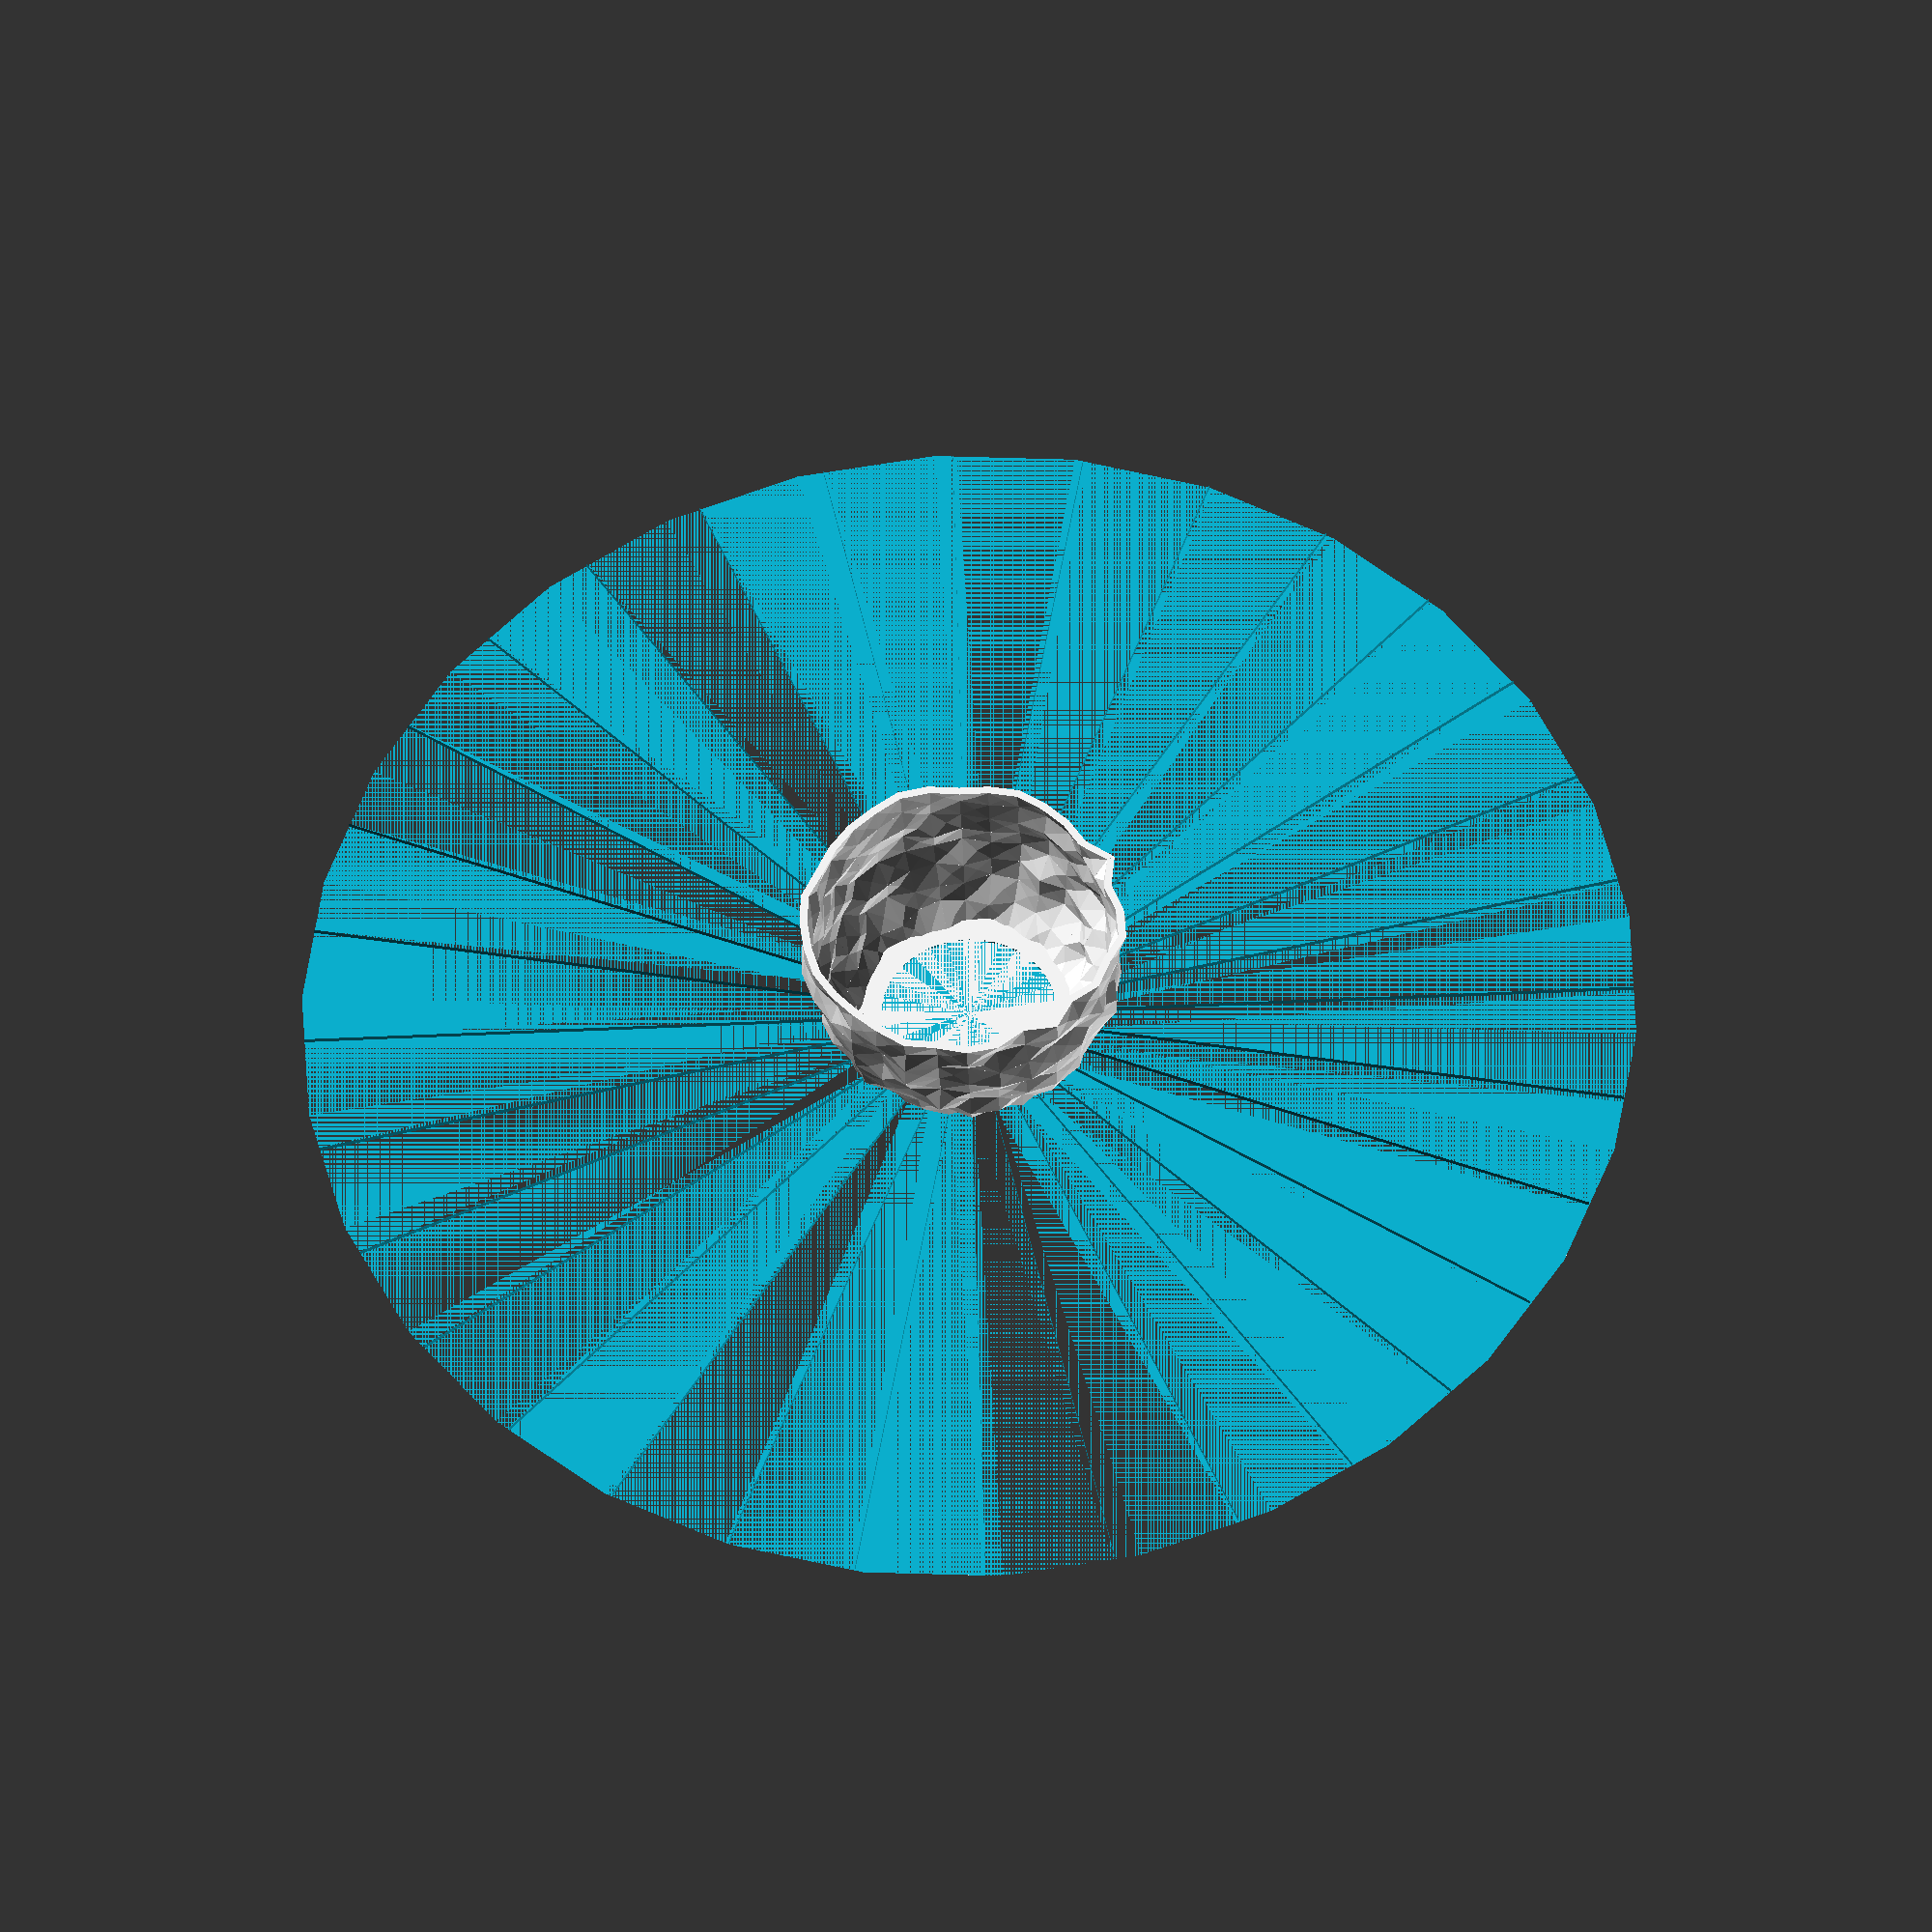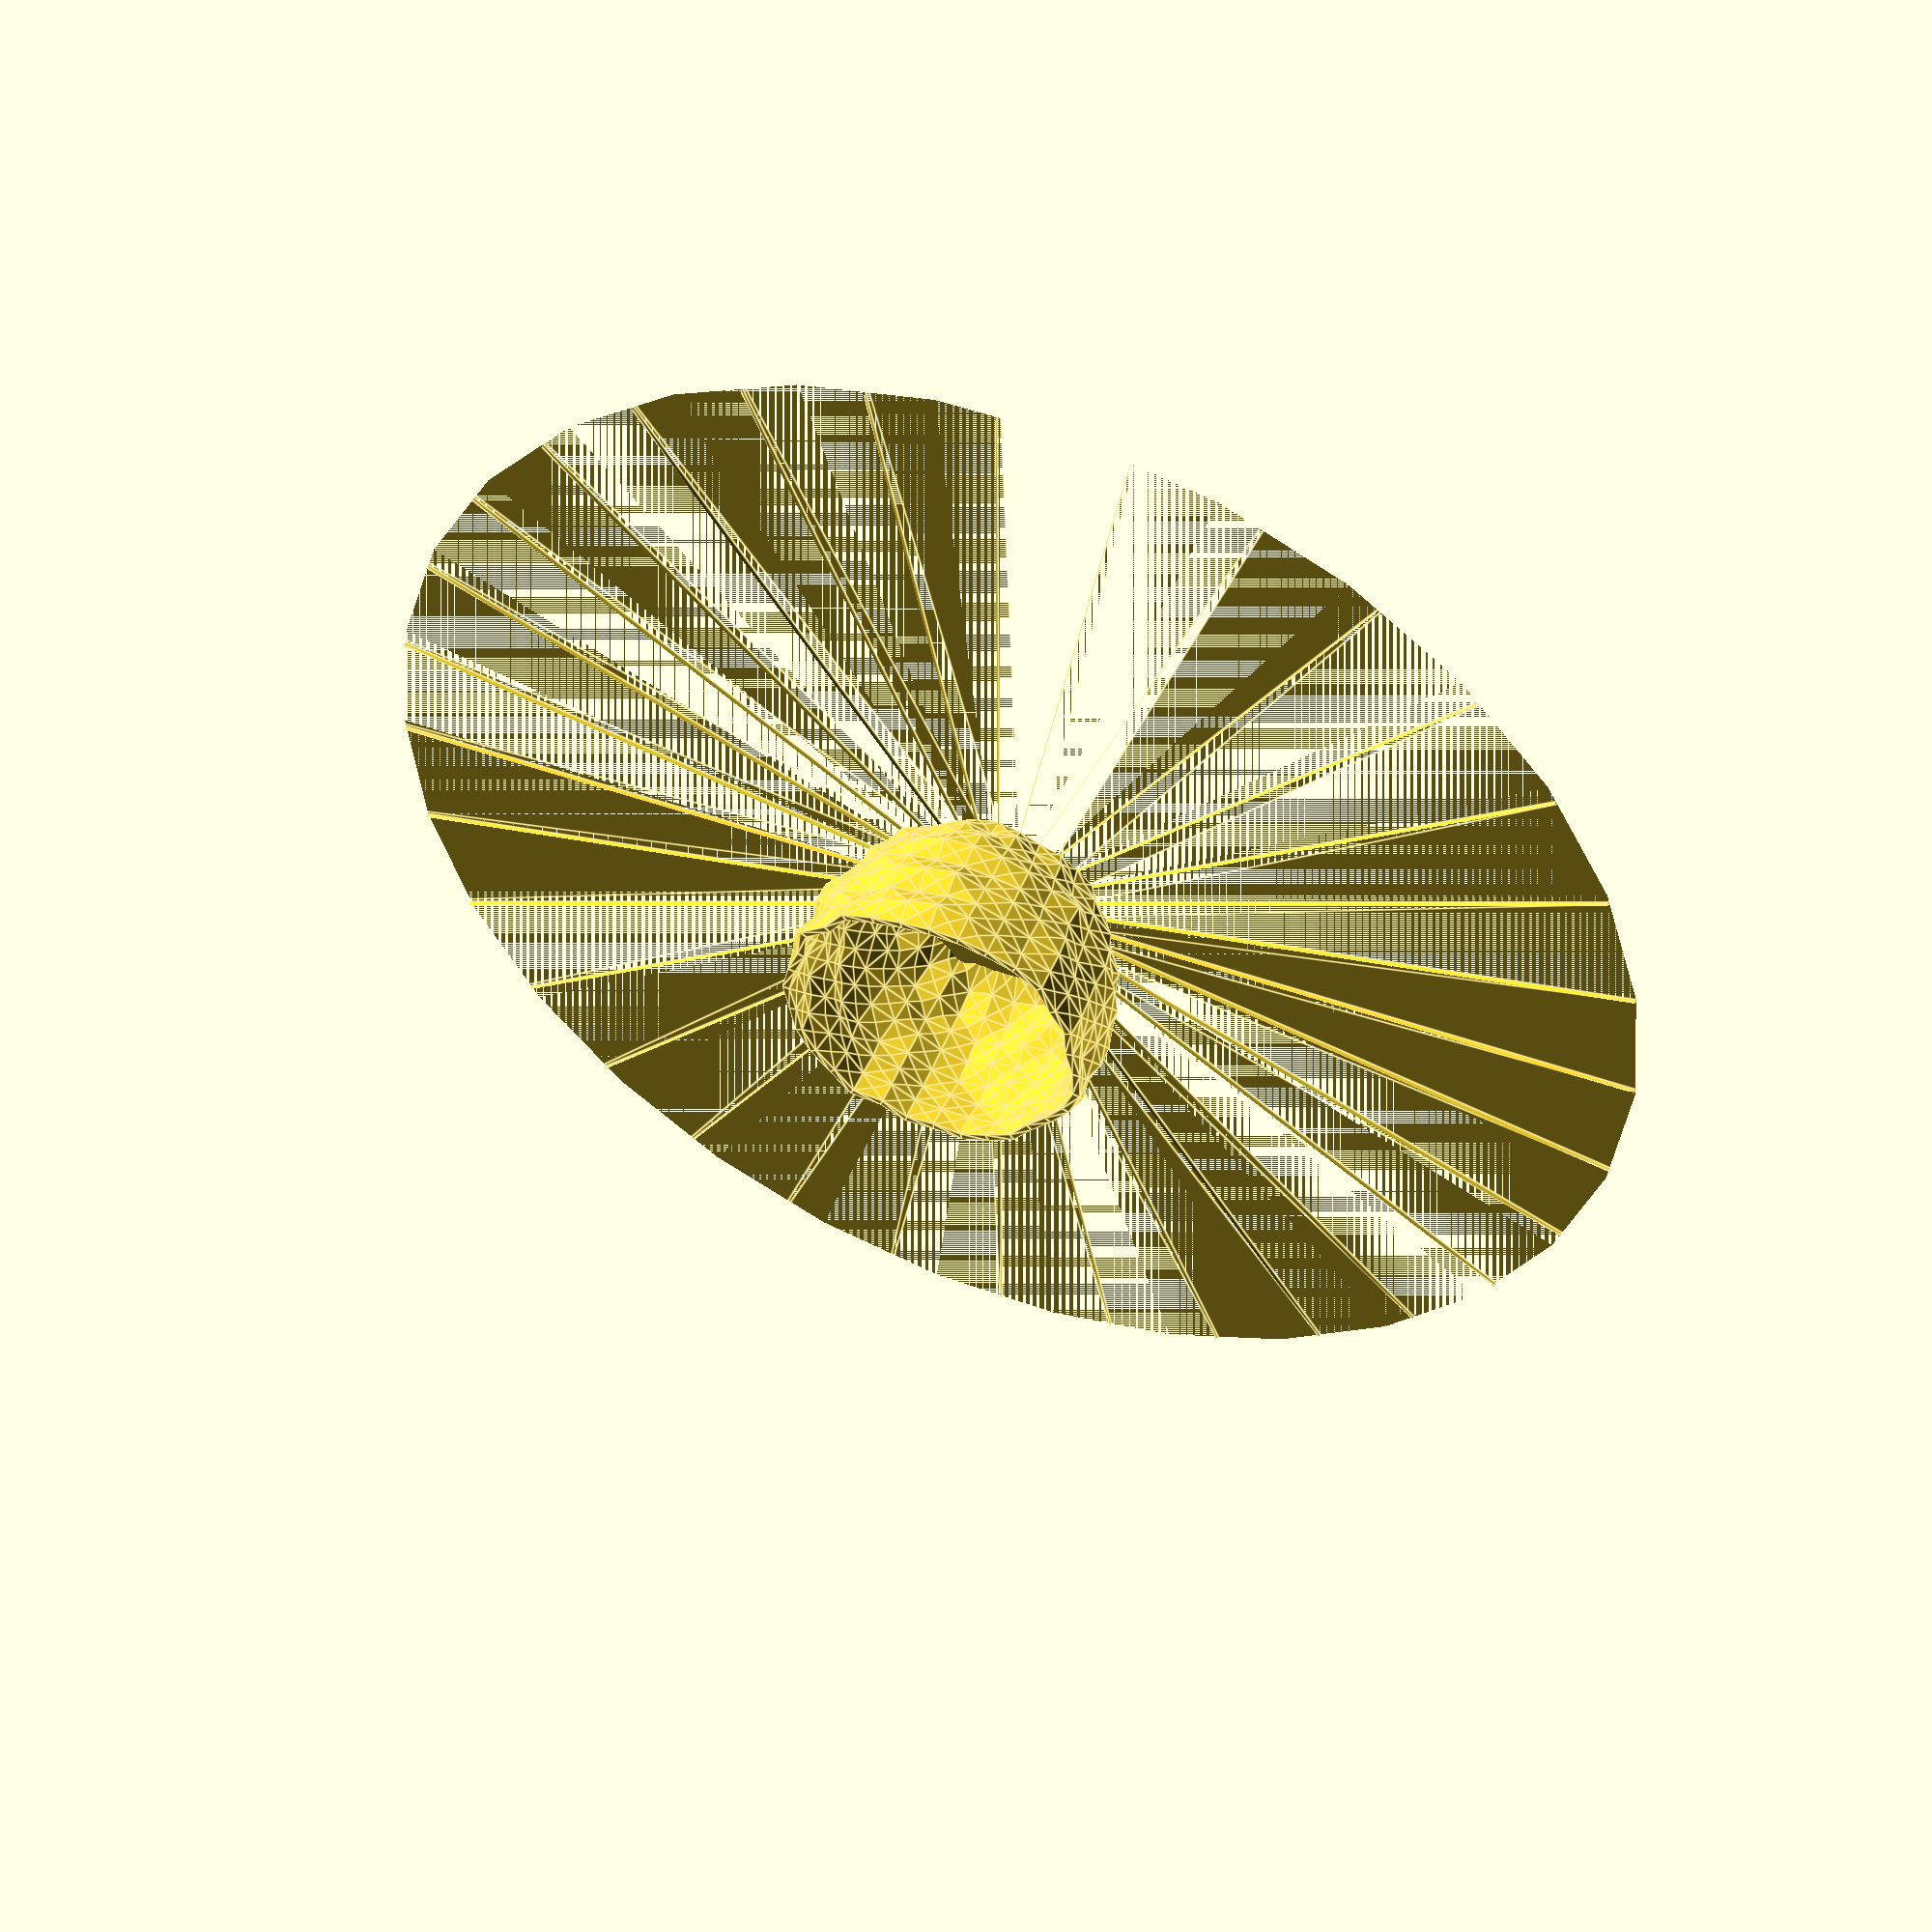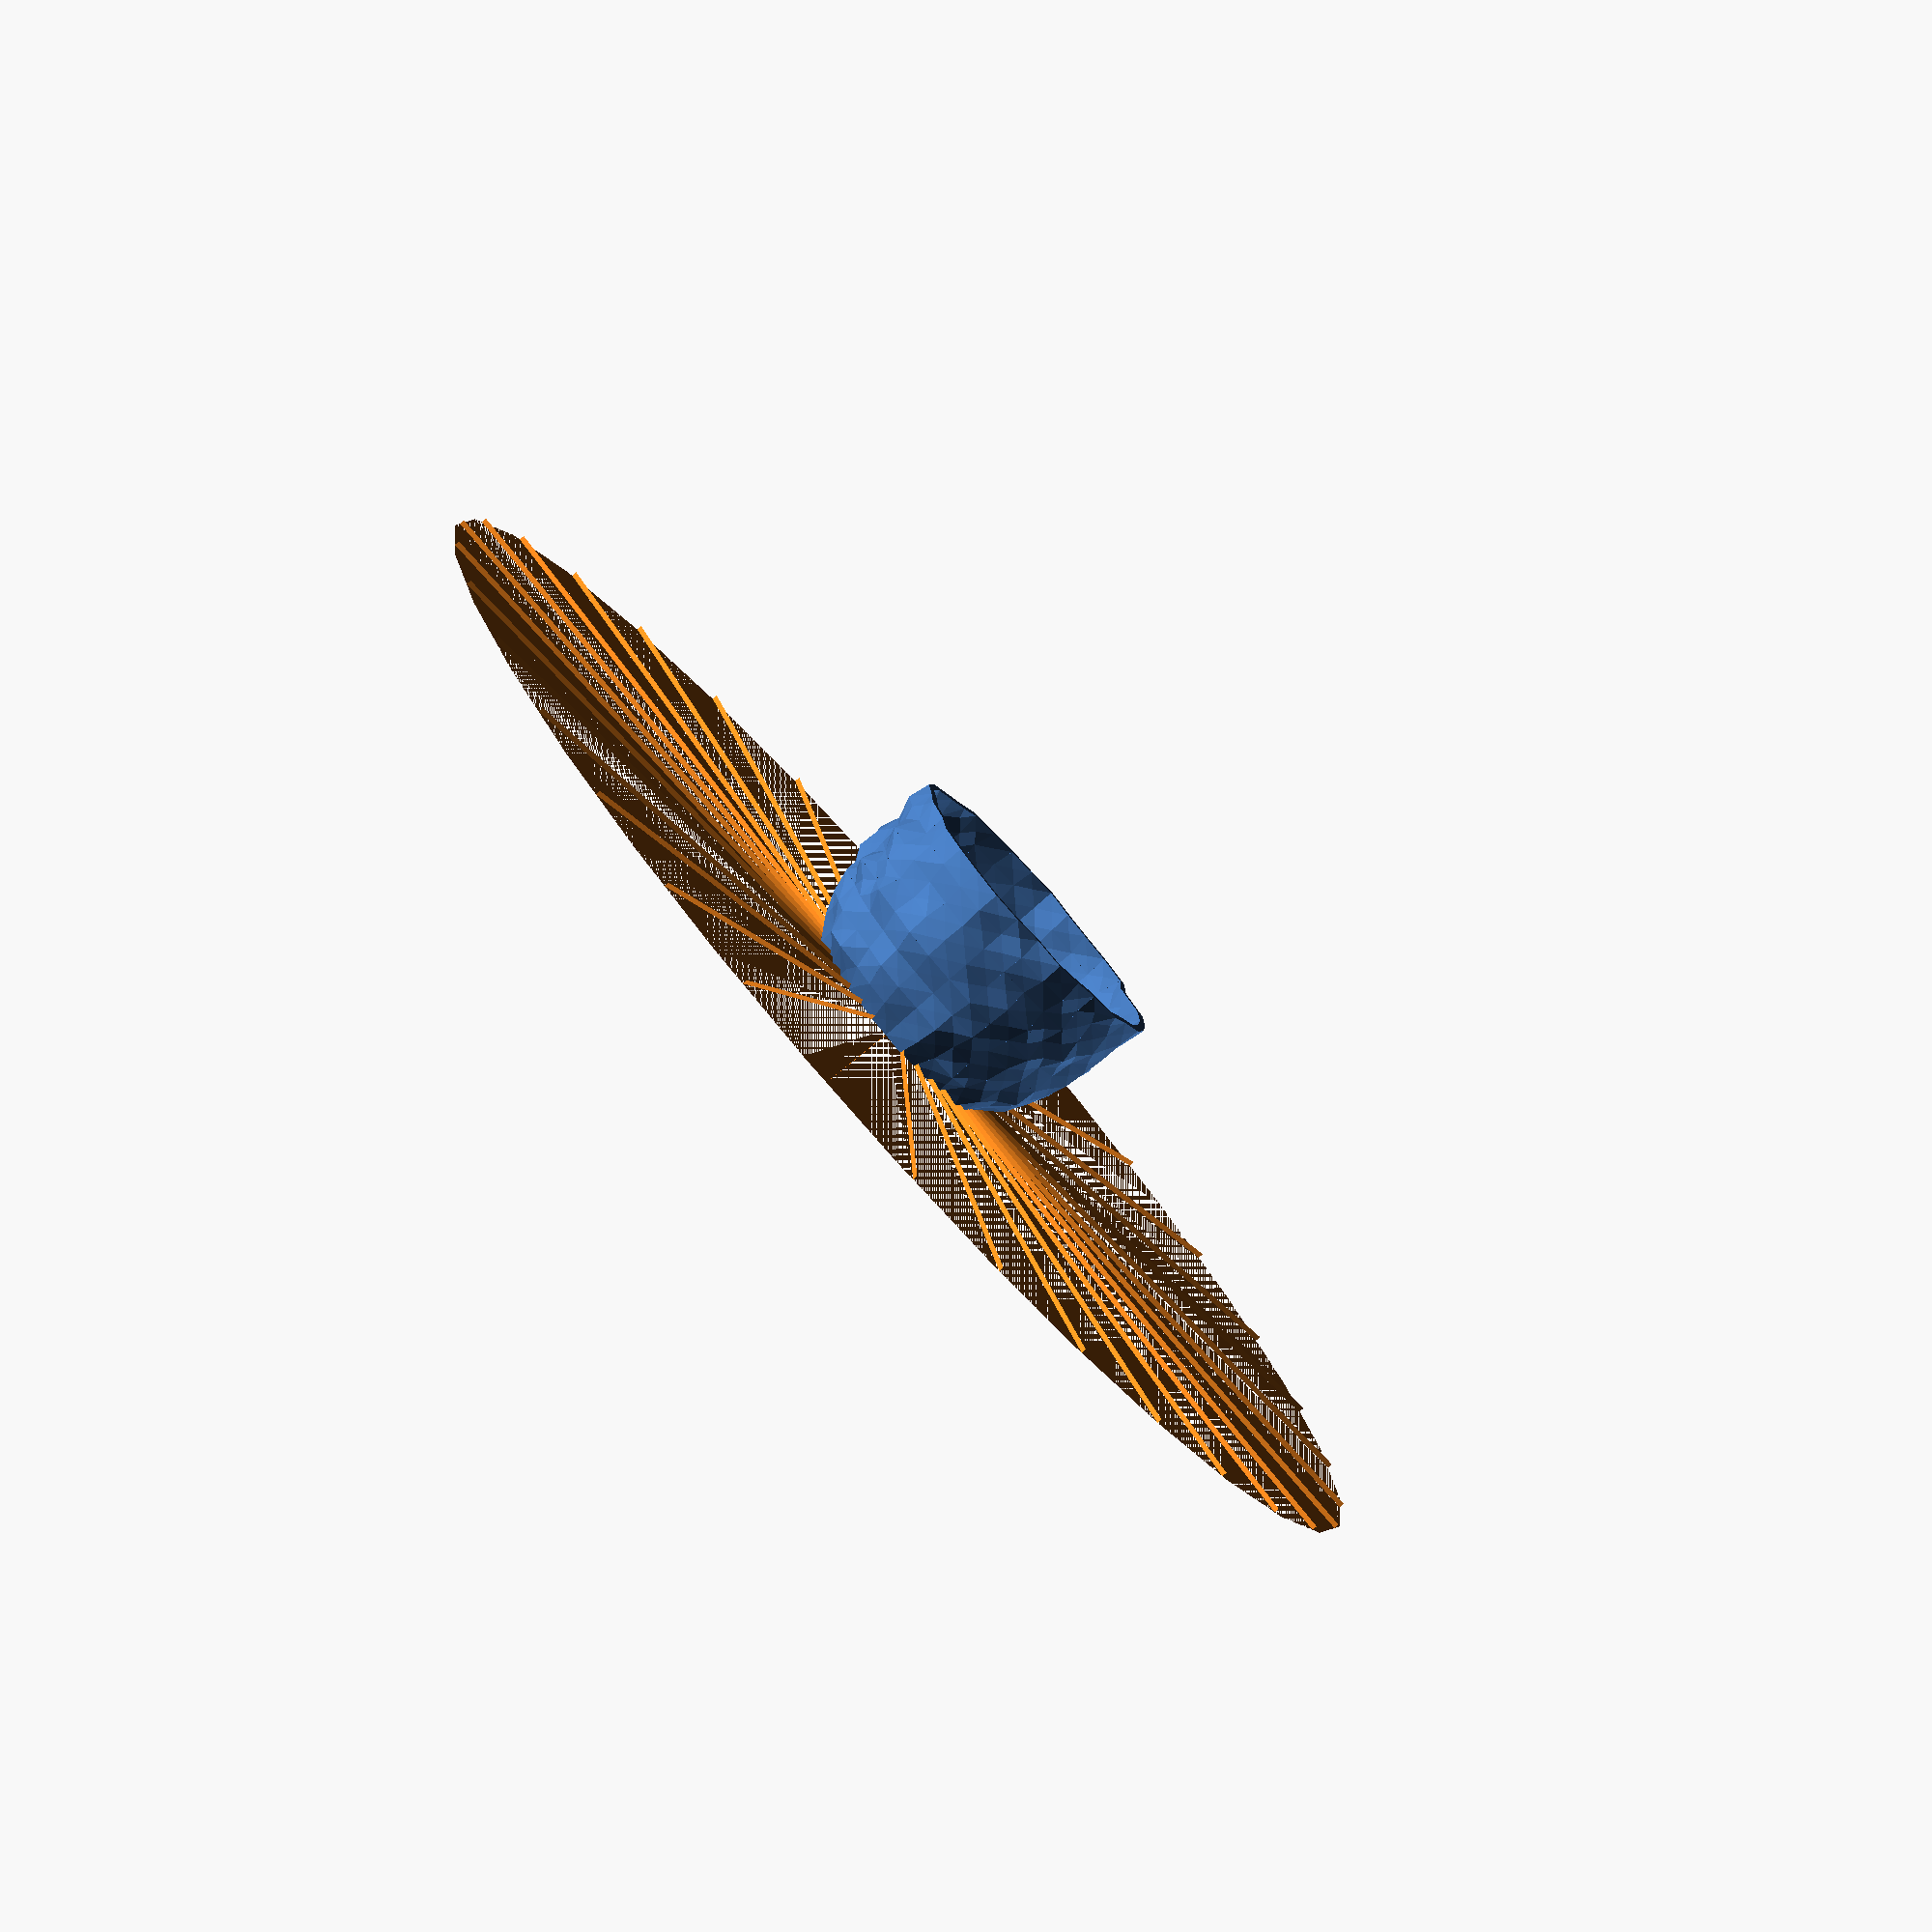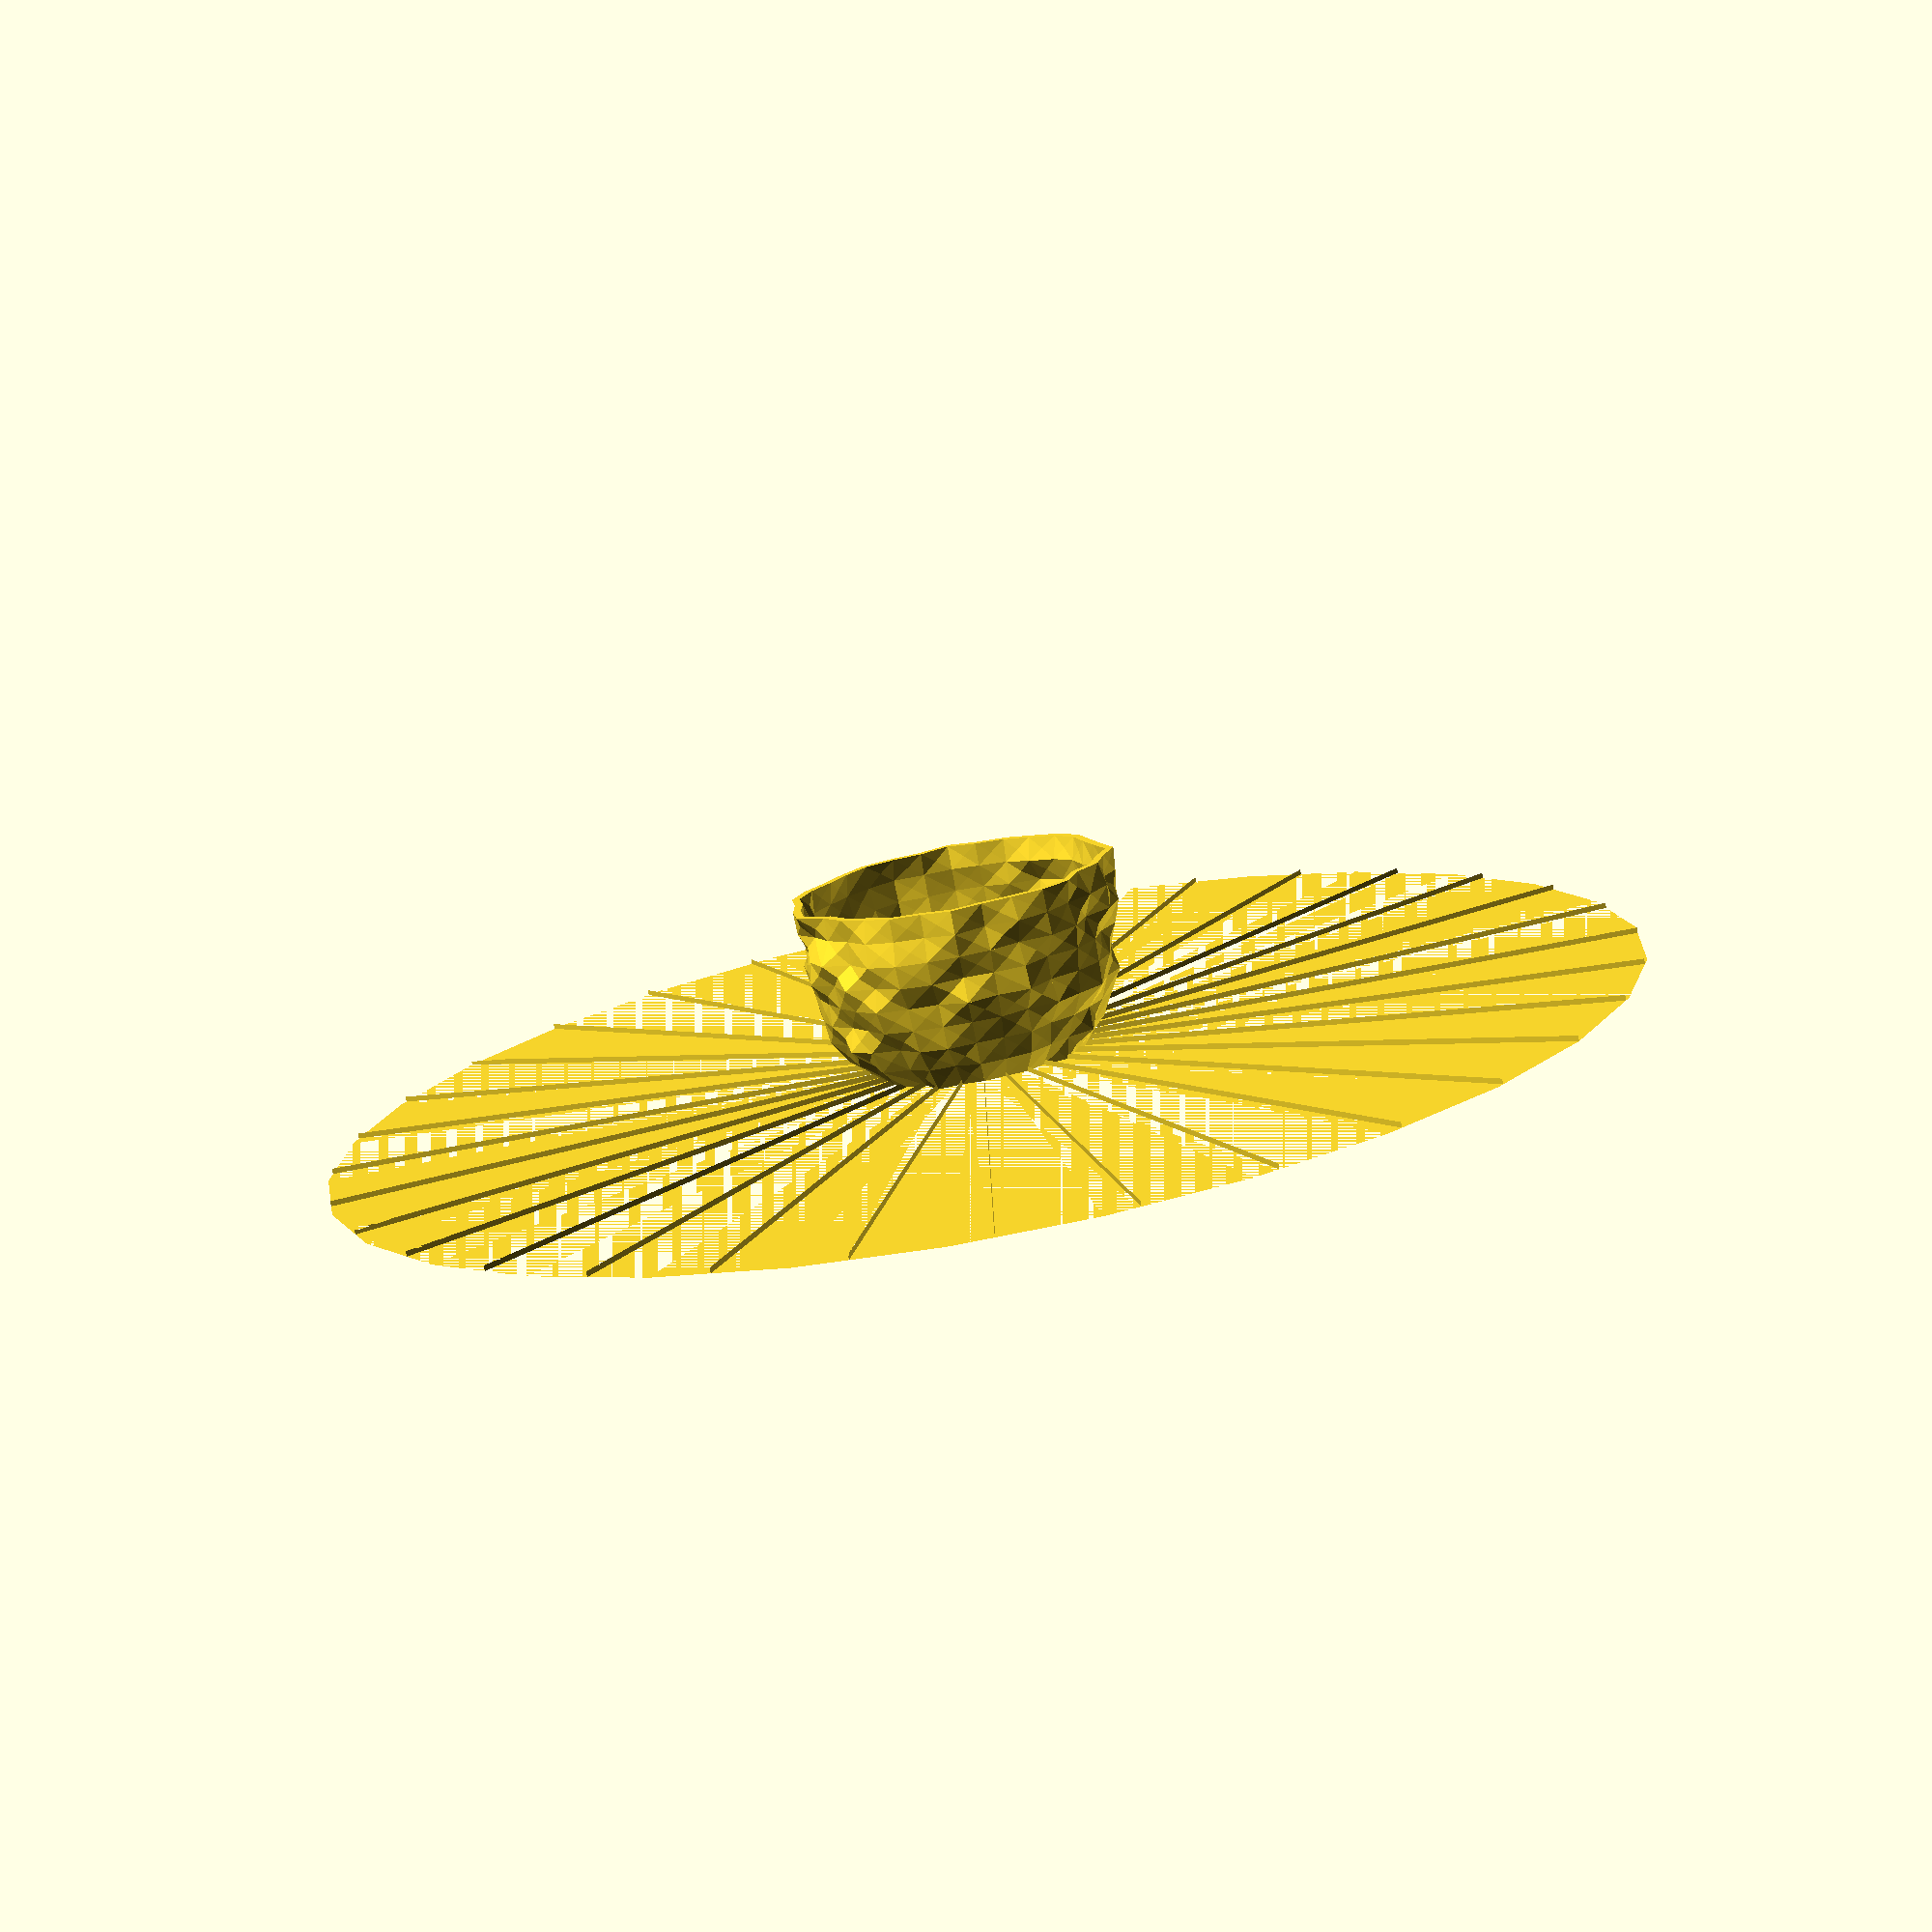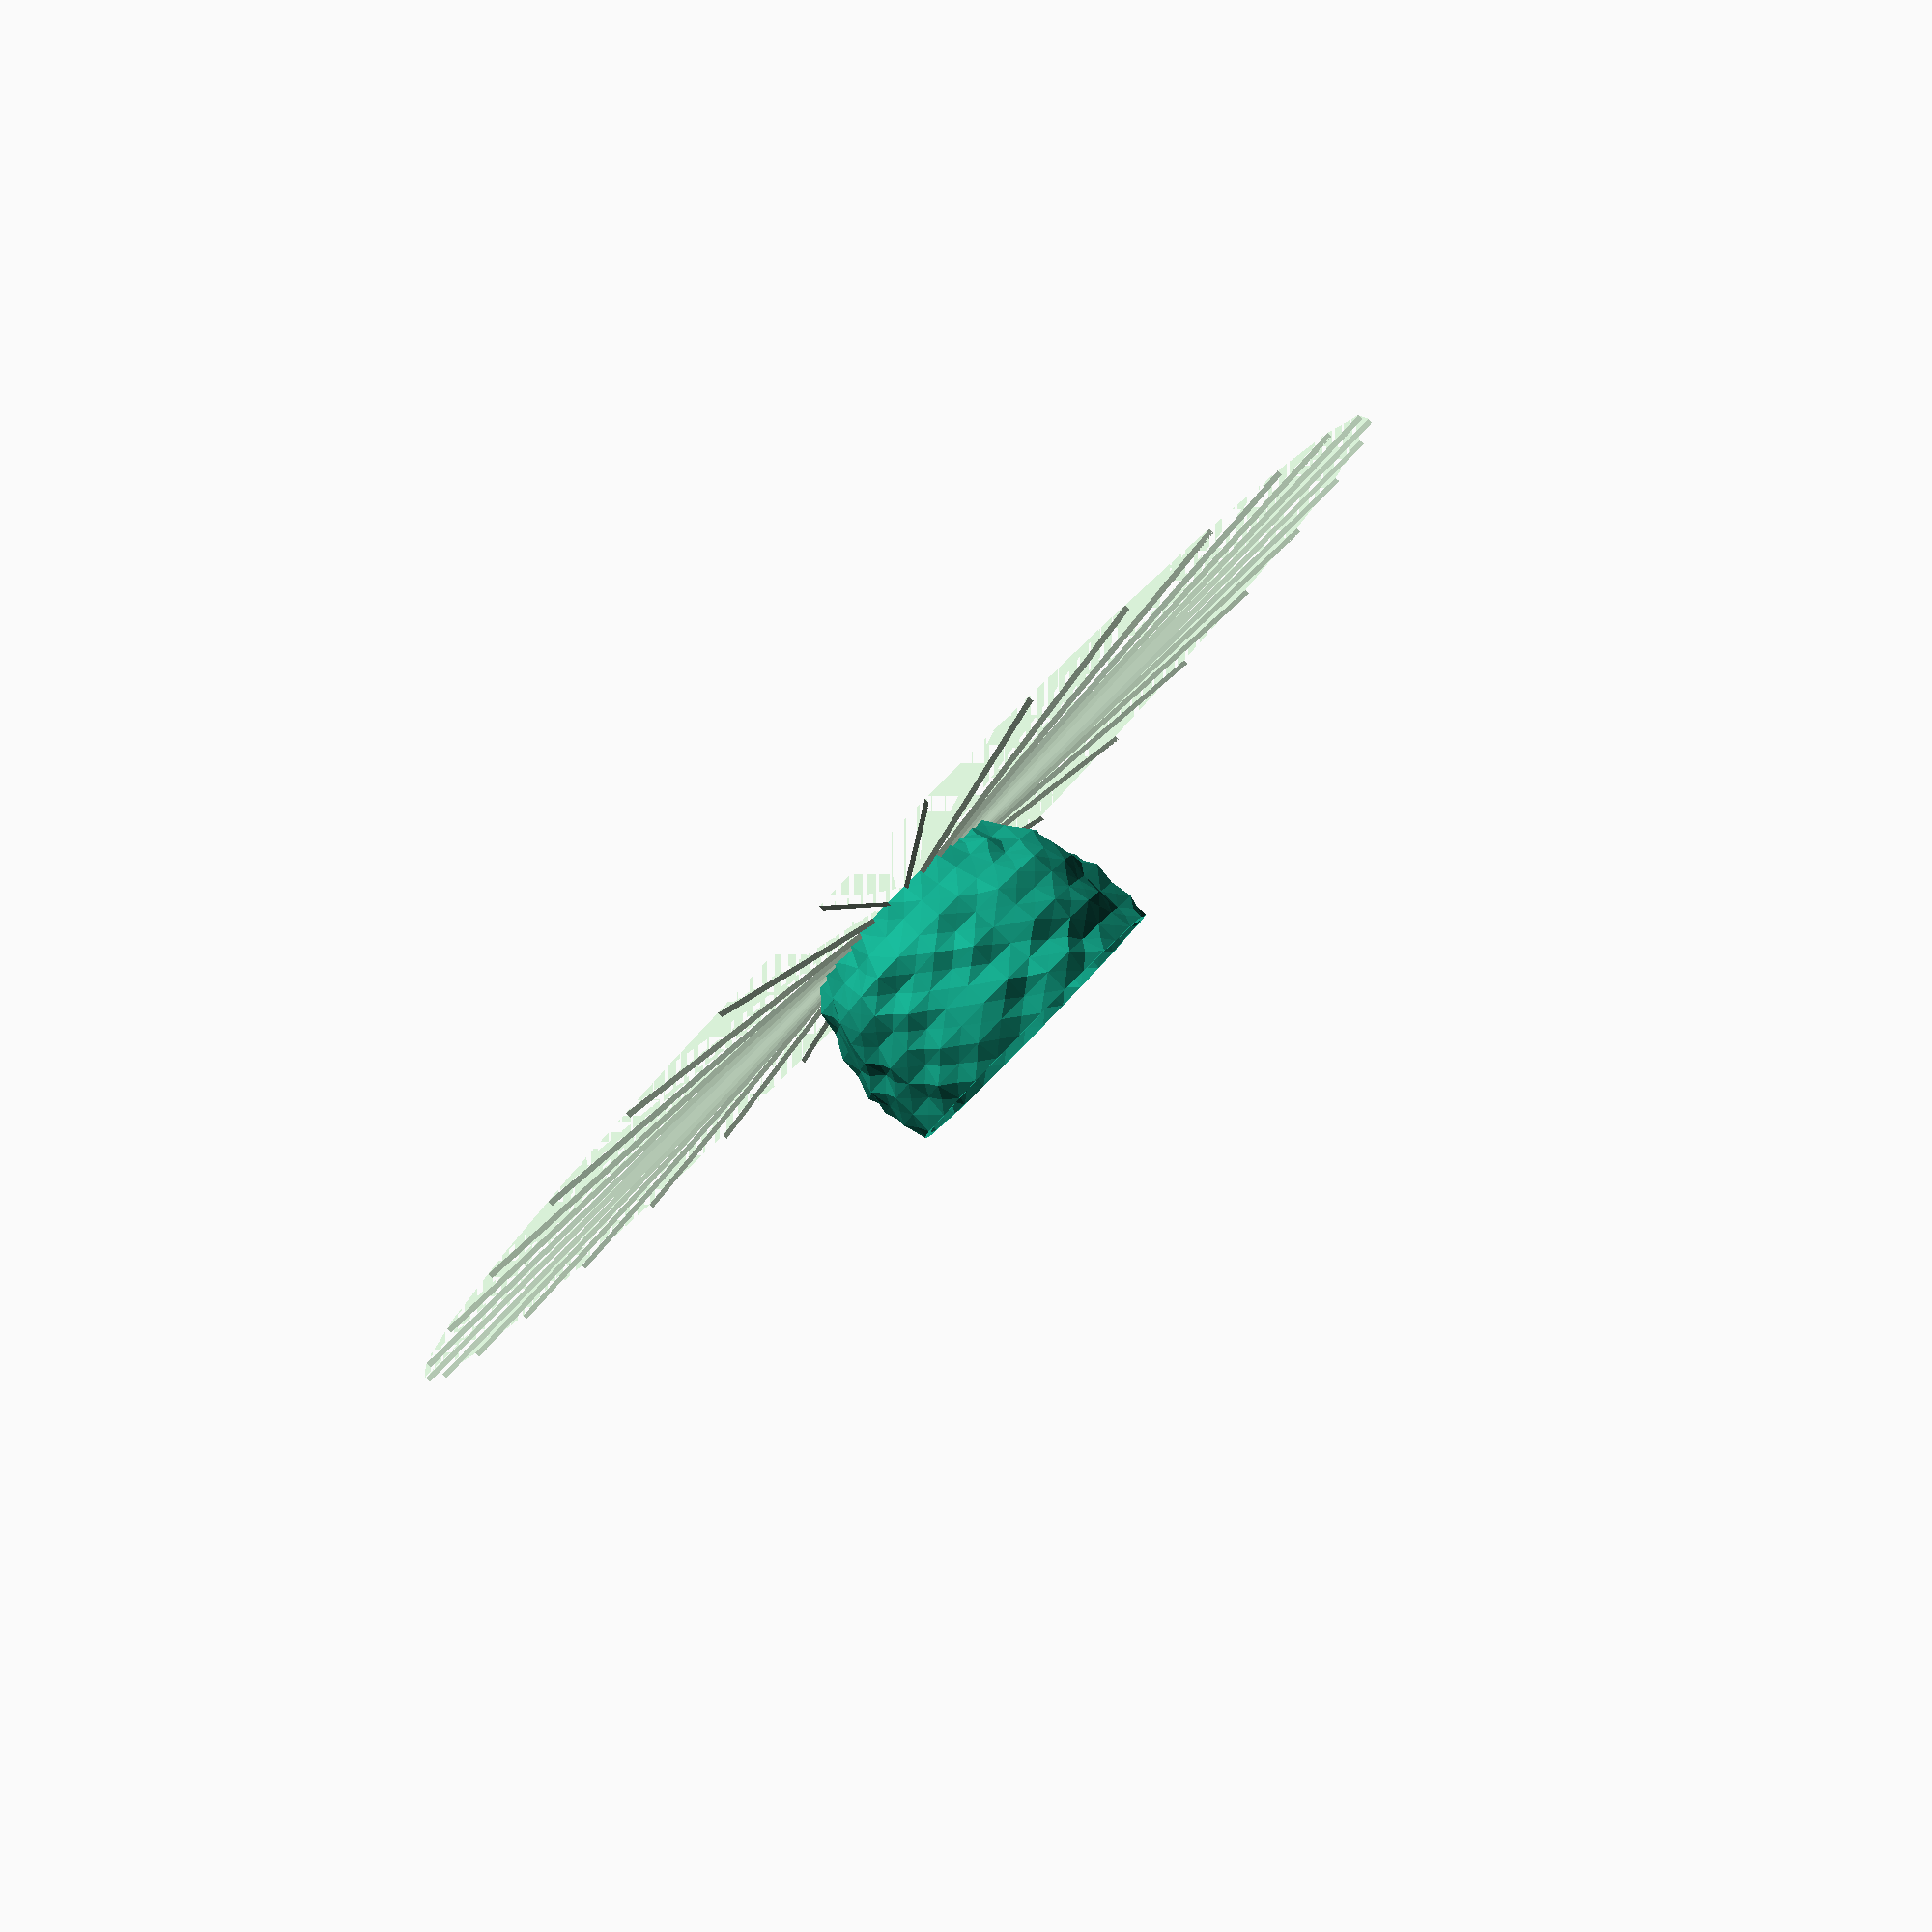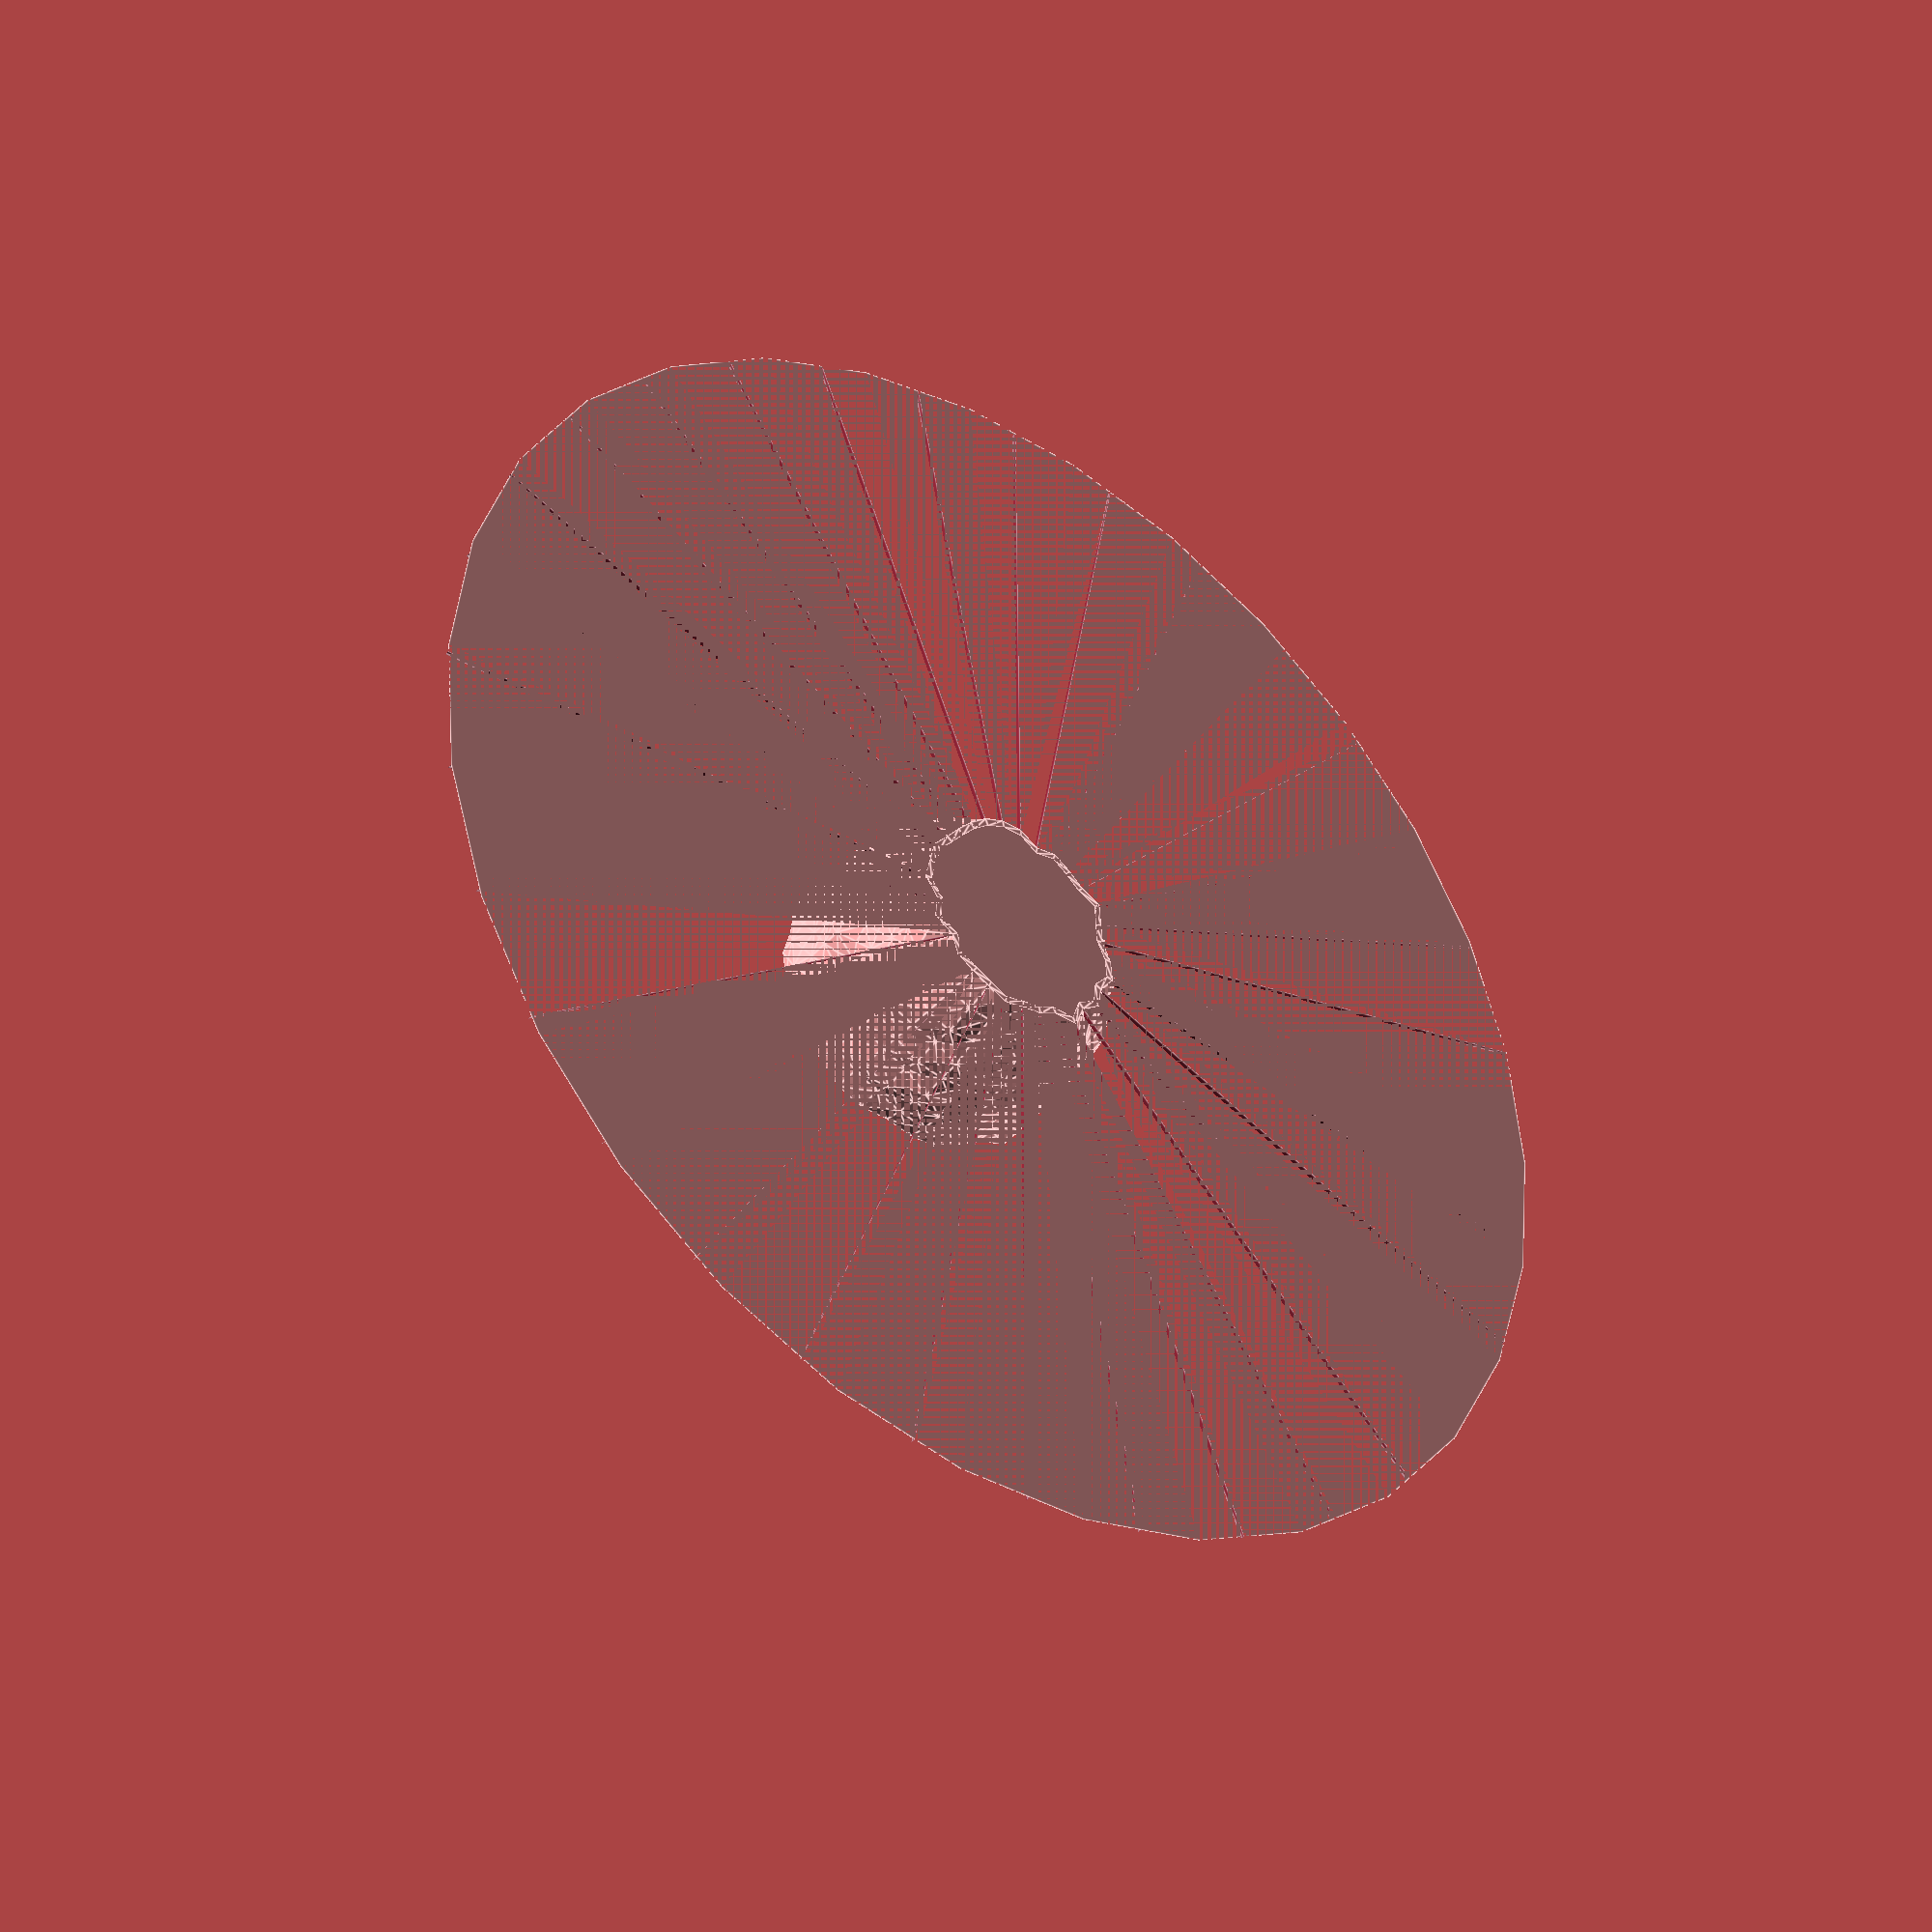
<openscad>
//
// what to print
//

print_outer = true;
print_inner = false;



//
// global variables
//

//error of printer in mm
e = 0.3;



//
// variables for outer part
//

//height
h = 170*0.81;
//outer width
w = 170*0.81;

//strength of outer walls
so = 6;

//strength bottom
sb = 2;

//number of circle divisions
nd = 32;
//number of vertical divisions
nv = 8;

//use radius increment list for custom outer pot shape
use_custom_radius = true;
//multiplier for radius increase list (for extremer/less extreme shapes)
rmu = 30.0;
//radius increments using custom radius
radius_addition = [0.3*rmu,0.7*rmu, 1.0*rmu, 1.2*rmu, 1.33*rmu, 1.41*rmu, 1.45*rmu, 1.45*rmu, 1.45*rmu, ]; //pod shape
//radius_addition = [0.3*rmu,0.7*rmu, 1.0*rmu, 1.2*rmu, 1.35*rmu, 1.2*rmu, 1.0*rmu, 0.7*rmu, 0.2*rmu, 0.1*rmu, 0.2*rmu, 0.7*rmu, 1.2*rmu]; //vase shape


//polyhedra with more sides
use_advanced_polygons = true;

//amount of random noise
rn = 12;

//margin inner ring
mir = 1.5;
//depth inner ring
dir = 2.0;


//
// variables for inner part
//

//height inner part
hi = h - 5;

//strength bottom inner
sbi = 0.9;

//strength of inner walls
si = 0.8;

//divisions of inner holder
ne = nd;

//width ratio of inner soil holder
wr = 0.8;

//number of water holes
nwh = nd/2;
//water hole radius
whr = 1.5;



//
//do not change
//

//random points for polyhedron offsets
rnds = rands(-rn/2,rn/2,nd*(nv+1));

// this inner width (width of soil holder)
wi = wr * w;

// this radius of outer width
r = w/2;

// radius of inner width (soil holder)
ri = wi/2;

// height step
hs = h/nv;

//degrees to turn in loop
c = 360/nd;


function get_i_smooth(arr, perc) = let(ifloat = perc * (len(arr)-1), iint = floor(ifloat), m1 = ifloat - iint, m2 = 1-m1) iint < len(arr)-1 ? m2*arr[iint] + m1*arr[iint+1] : arr[len(arr)-1];
    
//prints one polyhedron on a specific coordinate in vertical and horizontal pod coordinate space
module element(v,d,so) {
            din = (d+1)%nd;
            gh = 0; //very small gap horizontally
            gv = 0; //very small gap vertically
    
    
            tri =  use_custom_radius ? r + get_i_smooth(radius_addition,v/(nv-1)) : r; //radius of inner vector
            tro = tri + so;
            triu = use_custom_radius ? r + get_i_smooth(radius_addition,(v+1)/(nv-1)) : r; // radius of upper polygons inner vector
            trou = triu + so;
            
            trim = (tri + triu) / 2.0;
            trom = (tro + trou) / 2.0;
            
            on = rnds[v*nd+d]; //offset normal
            os = rnds[v*nd+din]; //offset side
            ou = rnds[(v+1)*nd+d]; //offset upper
            ous = rnds[(v+1)*nd+din]; //offset upper side
            om = (on+os+ou+ous)/4.0;
            if(use_advanced_polygons) {
                polyhedron(points=[
                [cos(c*d)*(tri+on),-sin(c*d)*(tri+on),v*hs],
                [cos(c*din-gh)*(tri+os),-sin(c*din-gh)*(tri+os),v*hs], // one to the side
                [cos(c*d)*(triu+ou),-sin(c*d)*(triu+ou),(v+1)*hs-gv], //one up
                [cos(c*din-gh)*(triu+ous),-sin(c*din-gh)*(triu+ous),(v+1)*hs-gv], // one up and one to the side
                
                [cos(c*d)*(tro+on),-sin(c*d)*(tro+on),v*hs],
                [cos(c*din-gh)*(tro+os),-sin(c*din-gh)*(tro+os),v*hs], // one to the side
                [cos(c*d)*(trou+ou),-sin(c*d)*(trou+ou),(v+1)*hs-gv], //one up
                [cos(c*din-gh)*(trou+ous),-sin(c*din-gh)*(trou+ous),(v+1)*hs-gv], // one up and one to the side
                
                [cos(c*d+c*0.5)*(trim+om),-sin(c*d+c*0.5)*(trim+om),v*hs+hs*0.5],
                [cos(c*d+c*0.5)*(trom+om),-sin(c*d+c*0.5)*(trom+om),v*hs+hs*0.5],

                ]
                ,faces=[
                [0,2,8], [0,8,1], [8,3,1], [8,2,3], //inner face with 4 triangles
                [4,9,6], [9,7,6], [9,5,7], [4,5,9], //outer face with 4
                [0,1,4], [1,5,4], //bottom face
                [6,3,2], [6,7,3], //top face
                [2,0,4], [6,2,4], //left face
                [3,5,1], [3,7,5], //right face
                ]);
            } else {
                polyhedron(points=[
                [cos(c*d)*(tri+on),-sin(c*d)*(tri+on),v*hs],
                [cos(c*din-gh)*(tri+os),-sin(c*din-gh)*(tri+os),v*hs], // one to the side
                [cos(c*d)*(triu+ou),-sin(c*d)*(triu+ou),(v+1)*hs-gv], //one up
                [cos(c*din-gh)*(triu+ous),-sin(c*din-gh)*(triu+ous),(v+1)*hs-gv], // one up and one to the side
                
                [cos(c*d)*(tro+on),-sin(c*d)*(tro+on),v*hs],
                [cos(c*din-gh)*(tro+os),-sin(c*din-gh)*(tro+os),v*hs], // one to the side
                [cos(c*d)*(trou+ou),-sin(c*d)*(trou+ou),(v+1)*hs-gv], //one up
                [cos(c*din-gh)*(trou+ous),-sin(c*din-gh)*(trou+ous),(v+1)*hs-gv], // one up and one to the side
                ]
                ,faces=[
                [0,2,1], [2,3,1], //inner face with 2 triangles
                [4,5,6], [7,6,5], //outer face
                [0,1,4], [1,5,4], //bottom face
                [6,3,2], [6,7,3], //top face
                [2,0,4], [6,2,4], //left face
                [3,5,1], [3,7,5], //right face
                ]);
            }

    
    }




//print outer pod
if(print_outer) {
//print botton part
    difference(){
        cylinder(sb+dir,500,500);
        for(d = [0:(nd)-1]) {
            element(0,d,500);
        }
        ricutout = use_custom_radius ? ri + radius_addition[0] : ri;
        translate([0,0,sb]) cylinder(dir,ricutout+mir+e,ricutout+mir+e);
    }
    
    //main cylinder 
    for(v = [0:(nv)-1]) {
        for(d = [0:(nd)-1]) {
            element(v,d,so);
        }
    }
} //print outer
    
//print inner part
if(print_inner){
    tx = use_custom_radius ? w + 2* radius_addition[len(radius_addition)-1]+rn/2+1 : w+rn/2+1;    
    translate([tx,0,0]) {
        ricutout = use_custom_radius ? ri + radius_addition[0] : ri;
        cylinder(sbi,ricutout,ricutout,$fn=ne);
        
        translate([0,0,sbi]) {
            difference() {
                for(v = [0:nv-1]) {
                tri = use_custom_radius ? ri + get_i_smooth(radius_addition,v/(nv-1)) -si : ri -si; //radius of inner
                tro = tri + si;
                triu = use_custom_radius ? ri + get_i_smooth(radius_addition,(v+1)/(nv-1)) -si : ri -si; // radius of upper
                trou = triu + si;
                difference(){
                    translate([0,0,v*hs])cylinder(hs,tro,trou,$fn=ne);
                    translate([0,0,v*hs])cylinder(hs,tri,triu,$fn=ne);
                }
    }
                    translate([0,0,hi]) cylinder(500,500,500); //cut out upper part to have height hi (height inner)
                    for(i = [-90:360/nwh:269]) { //cut out water holes
                    translate([0,0,whr])rotate([90,0,i])cylinder(500,whr,whr);
                }
            }
        }
    }
}
            

</openscad>
<views>
elev=212.9 azim=111.1 roll=178.0 proj=o view=solid
elev=130.4 azim=348.2 roll=158.1 proj=p view=edges
elev=78.2 azim=234.2 roll=311.7 proj=o view=solid
elev=77.0 azim=33.0 roll=10.6 proj=p view=solid
elev=274.3 azim=161.2 roll=314.5 proj=p view=wireframe
elev=37.9 azim=191.5 roll=142.9 proj=p view=edges
</views>
